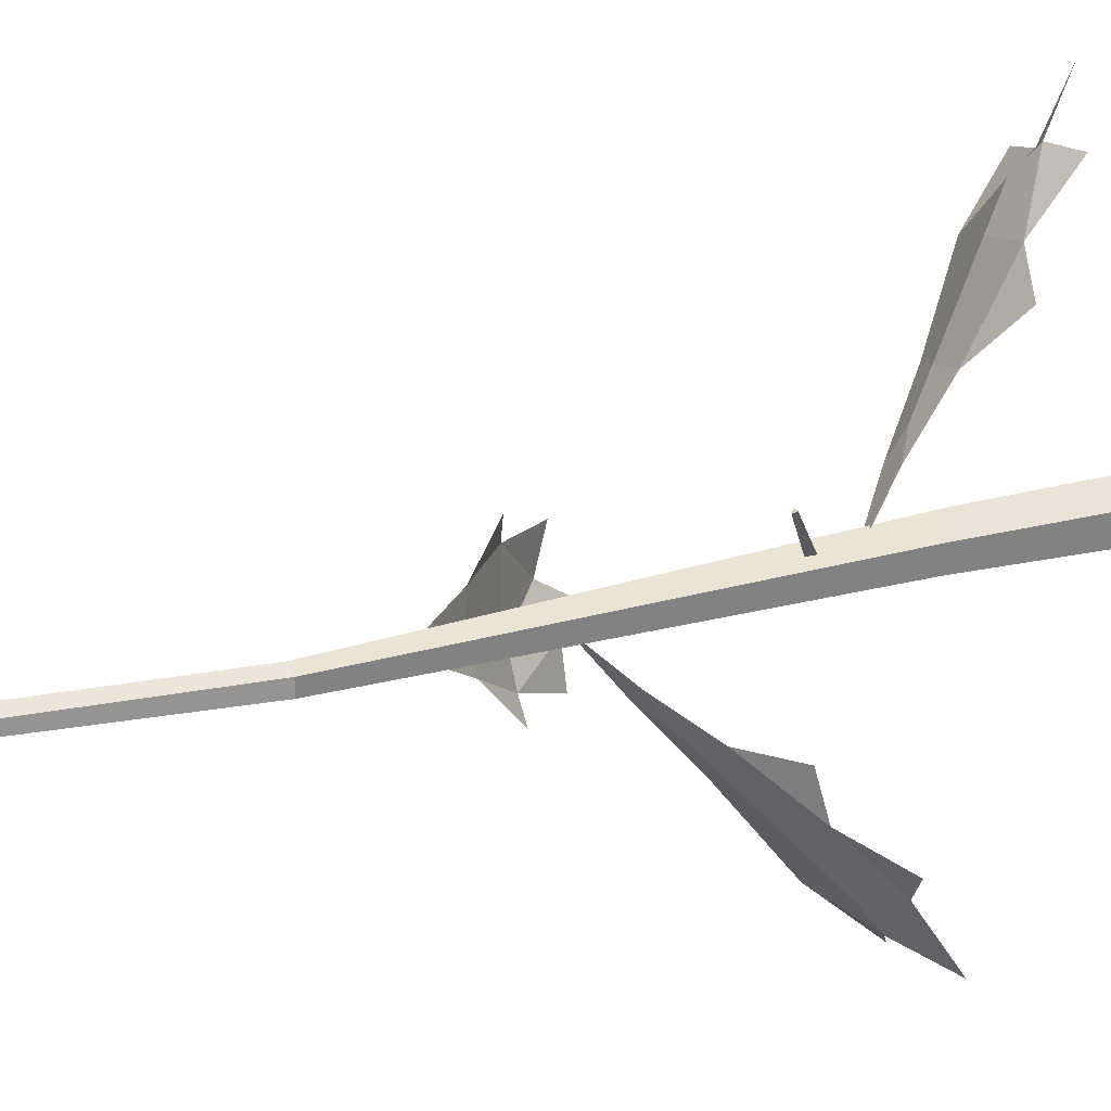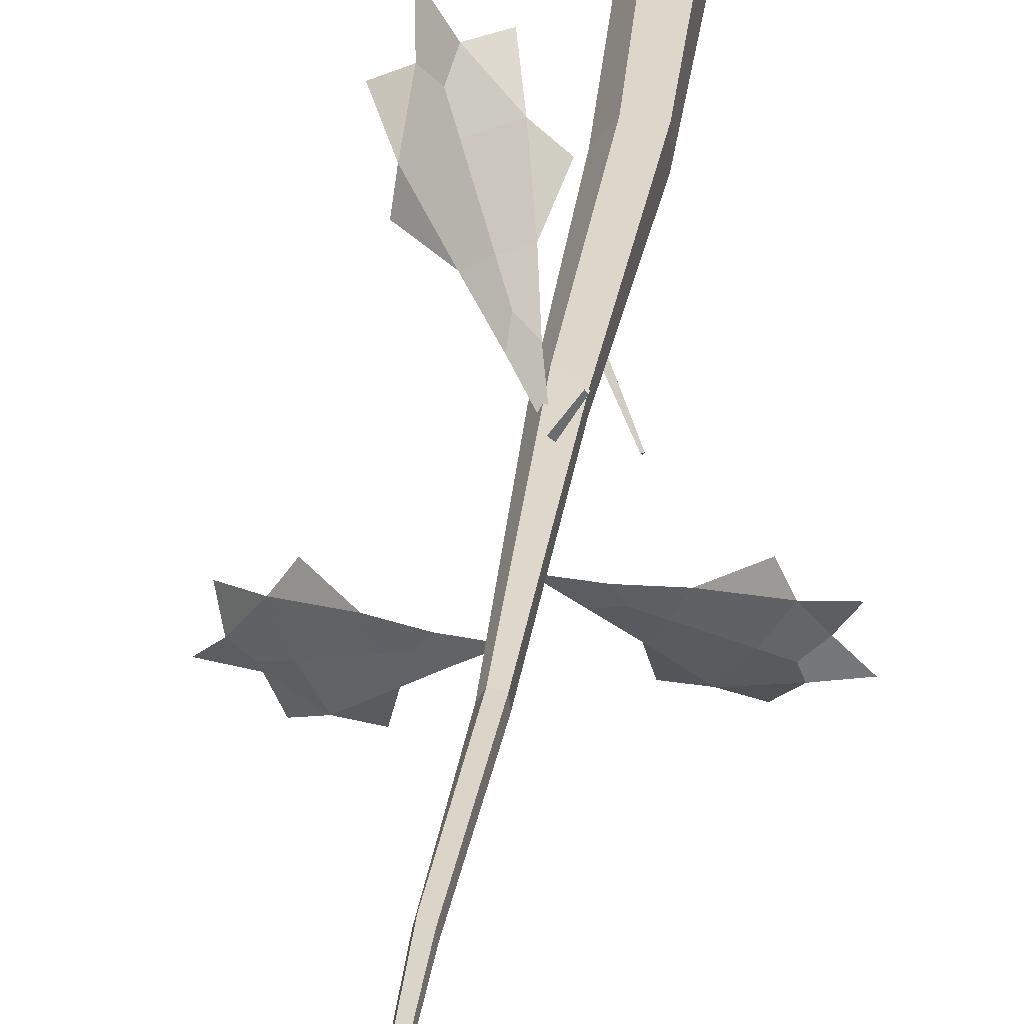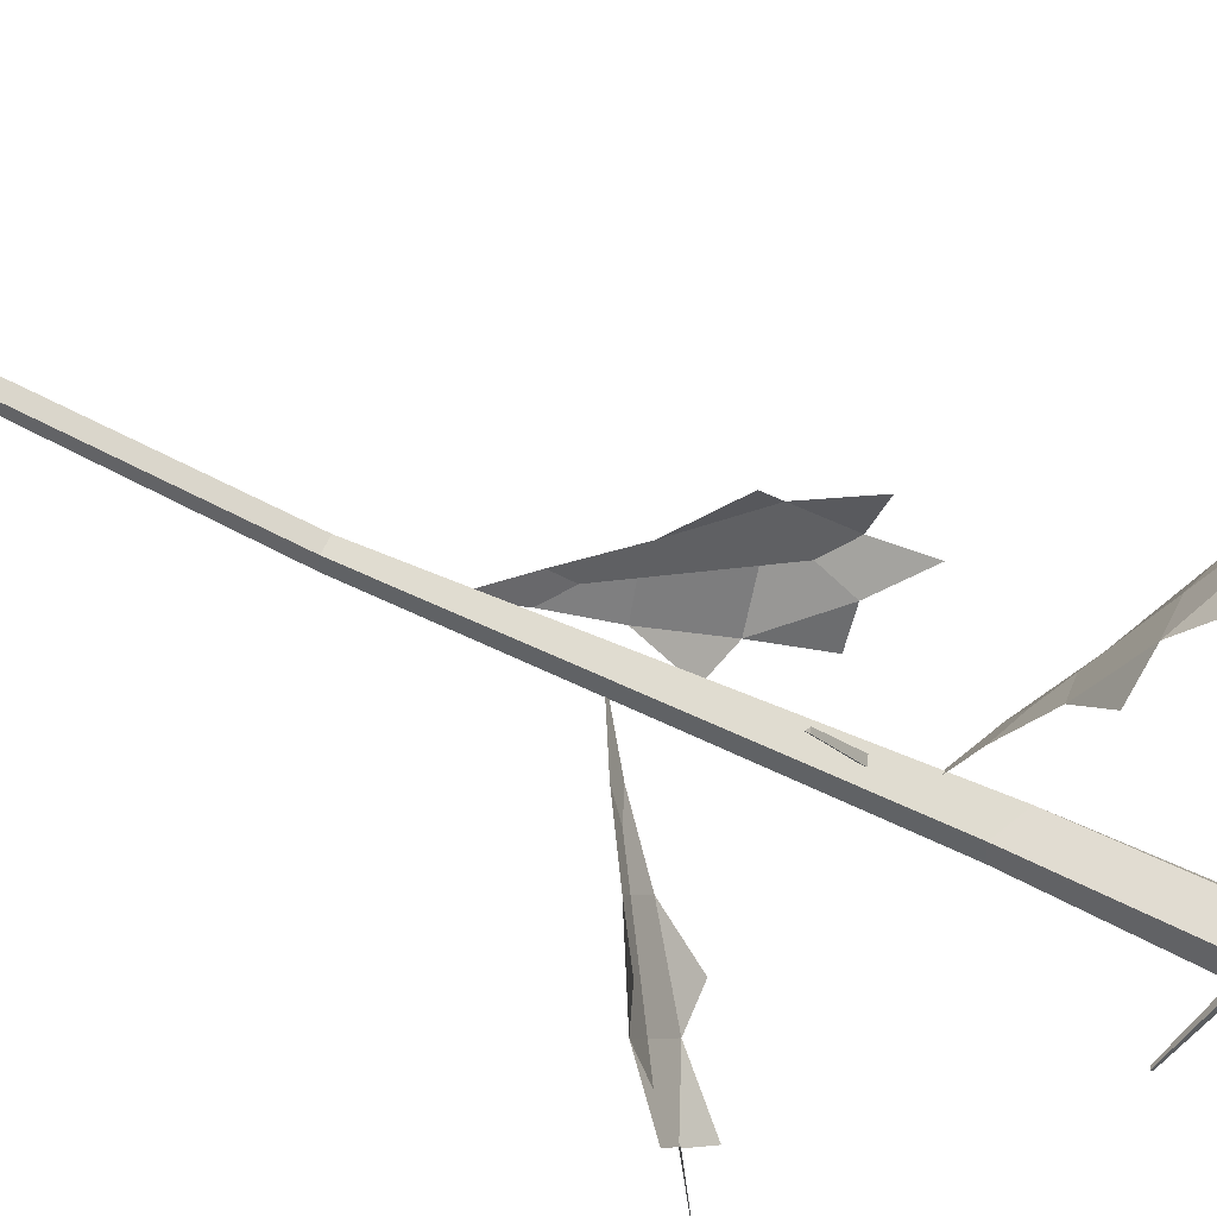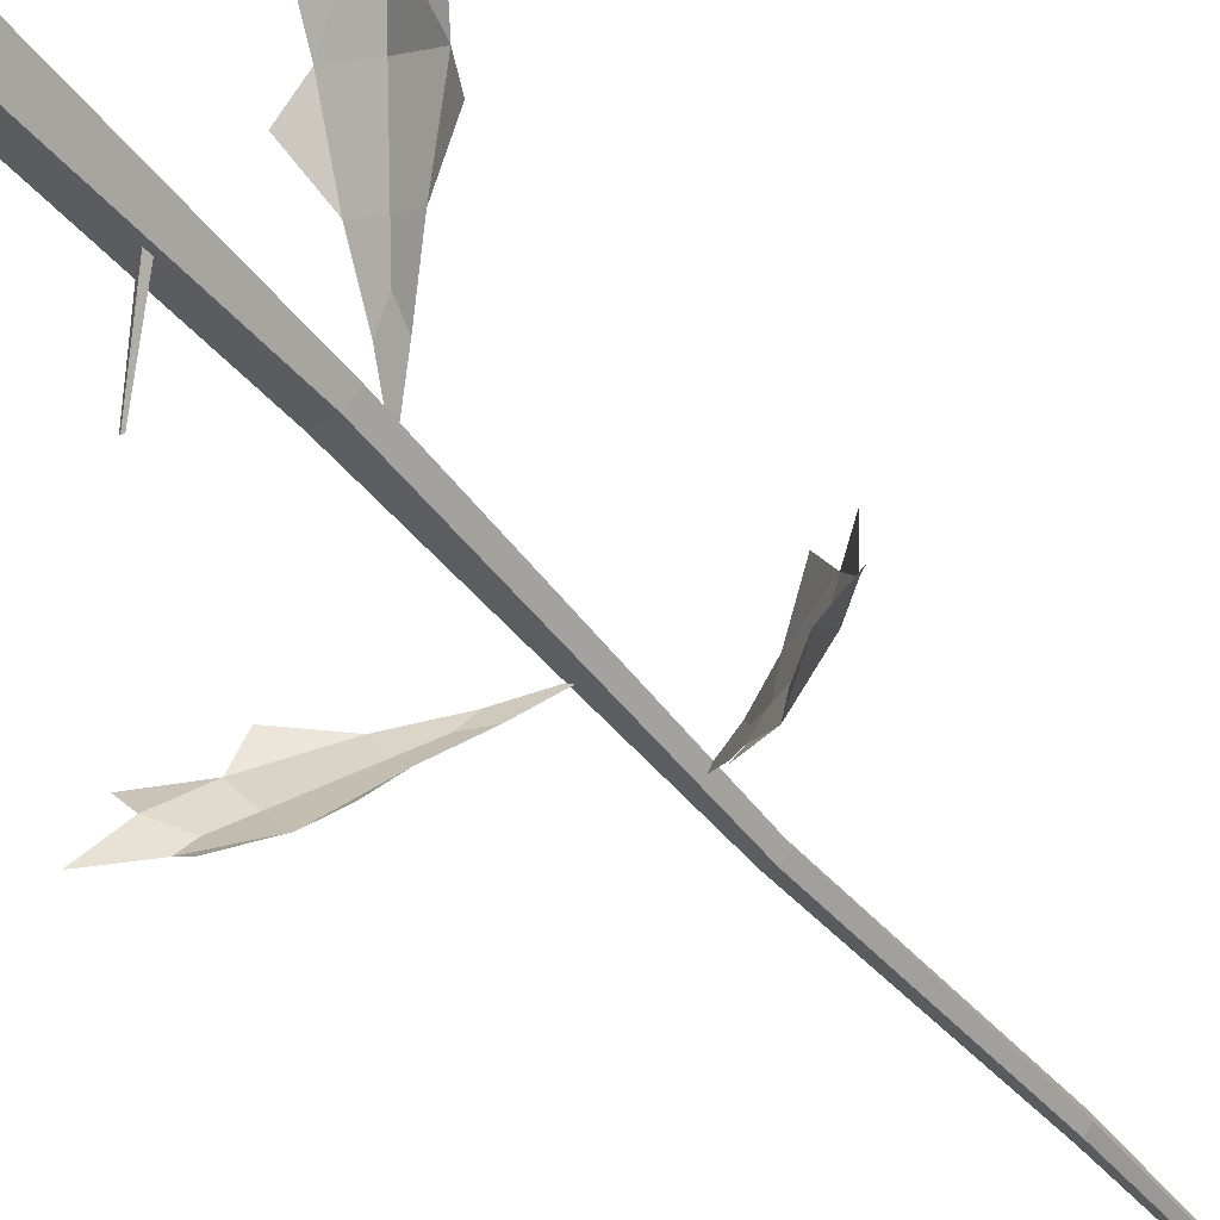
<metadata>
{"format":"obj","ext":"obj","renderer":"f3d","projection":"perspective","resolution":1024,"background":"white","views":[{"elev":29.8,"azim":-110.3,"up":"+Z"},{"elev":27.1,"azim":-173.2,"up":"+Z"},{"elev":54.5,"azim":-62.1,"up":"+Z"},{"elev":-44.3,"azim":35.3,"up":"+Z"}]}
</metadata>
<code>
g Dead_Pine_Tree_OneSided_l_05
v -0.4367 6.035 -0.8421
v -0.4277 6.056 -0.8263
v -0.4522 6.044 -0.8213
v -0.03925 5.64 -0.1503
v -0.02529 5.711 -0.1257
v -0.08792 5.674 -0.1019
v -0.0219 7.677 0.02251
v -0.068 7.713 -0.01727
v -0.08504 7.649 0.006871
v -0.2905 7.889 0.478
v -0.314 7.907 0.4556
v -0.3244 7.876 0.4717
v -0.2648 0 0.2095
v 0.1223 0 0.293
v 0.3193 0 -0.05681
v 0.03992 0 -0.3639
v -0.2987 0 -0.1774
v -0.1764 10.49 -0.03562
v -0.05913 10.49 -0.01047
v 0.001035 10.49 -0.1142
v -0.07906 10.49 -0.2035
v -0.1887 10.49 -0.1549
v -0.03959 18.12 0.4244
v -0.02416 18.09 0.4246
v -0.018 18.07 0.4027
v -0.03087 18.06 0.3884
v -0.04602 18.11 0.4001
v -0.05416 3.42 -0.3008
v 0.02164 6.971 -0.2032
v -0.2161 7.025 -0.1289
v -0.3417 3.461 -0.1703
v -0.02175 3.44 0.1866
v 0.01271 6.91 0.1282
v 0.1336 6.979 -0.07784
v 0.1689 3.423 -0.05206
v -0.2256 7.02 0.06787
v -0.3312 3.352 0.1245
v -0.1456 13.13 -0.009994
v -0.1758 15.62 0.1485
v -0.1364 15.61 0.1264
v -0.07471 13.08 -0.03796
v -0.008808 13.07 0.03585
v -0.1004 15.62 0.1482
v -0.1201 15.61 0.2051
v -0.03312 13.08 0.1148
v -0.1327 13.11 0.07131
v -0.1706 15.63 0.1875
v 0.7865 9.244 -0.2837
v 0.5696 9.267 -0.7179
v -0.1067 9.898 -0.07498
v 0.3455 9.588 -0.1932
v 0.2466 9.599 -0.3912
v 1.367 8.85 -0.4236
v 1.014 8.887 -1.13
v 1.732 8.455 -0.5501
v 1.318 8.499 -1.379
v 1.652 8.565 -0.8508
v 1.456 8.484 -1.103
v 1.898 8.244 -1.163
v 1.176 8.904 -0.137
v 0.6829 8.949 -1.15
v 0.6988 9.289 -0.5094
v 0.4569 9.472 -0.3789
v 1.211 8.902 -0.7855
v 1.443 8.727 -0.9108
v -0.6835 8.47 -0.7815
v -0.9623 8.492 -0.4129
v -0.1022 9.043 -0.08568
v -0.4063 8.773 -0.432
v -0.5334 8.783 -0.2639
v -1.063 8.127 -1.23
v -1.517 8.163 -0.6307
v -1.342 7.772 -1.502
v -1.874 7.814 -0.798
v -1.561 7.88 -1.304
v -1.697 7.8 -1.033
v -1.944 7.595 -1.392
v -0.7363 8.162 -1.186
v -1.393 8.206 -0.3381
v -0.8375 8.514 -0.6102
v -0.6167 8.673 -0.4527
v -1.305 8.178 -0.9435
v -1.517 8.025 -1.095
v 0.6919 6.335 1.591
v 0.5793 6.504 1.343
v 0.214 7.052 0.5385
v 0.3312 6.876 0.7967
v 0.9827 6.541 0.8348
v -0.07222 6.495 1.264
v 0.9215 5.864 2.082
v 0.8878 6.093 1.624
v 0.6191 6.176 1.803
v 1.176 6.108 1.504
v 0.3119 6.064 1.866
v 0.9406 6.488 1.168
v 0.2044 6.451 1.477
v 0.2392 7.174 0.3235
v 0.03285 7.163 0.41
v -0.05915 7.461 -0.0632
v 0.5506 6.853 0.6814
v 0.09814 6.83 0.8711
f 5 2 3 6
f 4 1 2 5
f 2 1 3
f 6 3 1 4
f 7 10 12 9
f 9 12 11 8
f 8 11 10 7
f 11 12 10
f 30 22 21 29
f 34 20 19 33
f 36 18 22 30
f 29 21 20 34
f 33 19 18 36
f 40 39 27 26
f 44 43 25 24
f 39 47 23 27
f 43 40 26 25
f 47 44 24 23
f 14 32 37 13
f 32 33 36 37
f 16 28 35 15
f 28 29 34 35
f 13 37 31 17
f 37 36 30 31
f 15 35 32 14
f 35 34 33 32
f 17 31 28 16
f 31 30 29 28
f 18 19 45 46
f 46 45 44 47
f 20 21 41 42
f 42 41 40 43
f 22 18 46 38
f 38 46 47 39
f 19 20 42 45
f 45 42 43 44
f 21 22 38 41
f 41 38 39 40
f 25 26 27 23
f 24 25 23
f 51 63 52 50
f 62 49 52 63
f 62 48 53 64
f 53 55 57
f 54 58 56
f 64 53 57 65
f 58 65 57 59
f 53 48 60
f 49 54 61
f 54 64 65 58
f 49 62 64 54
f 48 62 63 51
f 69 81 70 68
f 80 67 70 81
f 80 66 71 82
f 71 73 75
f 72 76 74
f 82 71 75 83
f 76 83 75 77
f 71 66 78
f 67 72 79
f 72 82 83 76
f 67 80 82 72
f 66 80 81 69
f 85 96 92 84
f 96 101 89
f 95 85 84 91
f 95 91 93
f 87 101 96 85
f 96 94 92
f 98 86 97 99
f 100 87 85 95
f 91 84 92 90
f 87 100 97 86
f 100 95 88
f 101 87 86 98

</code>
